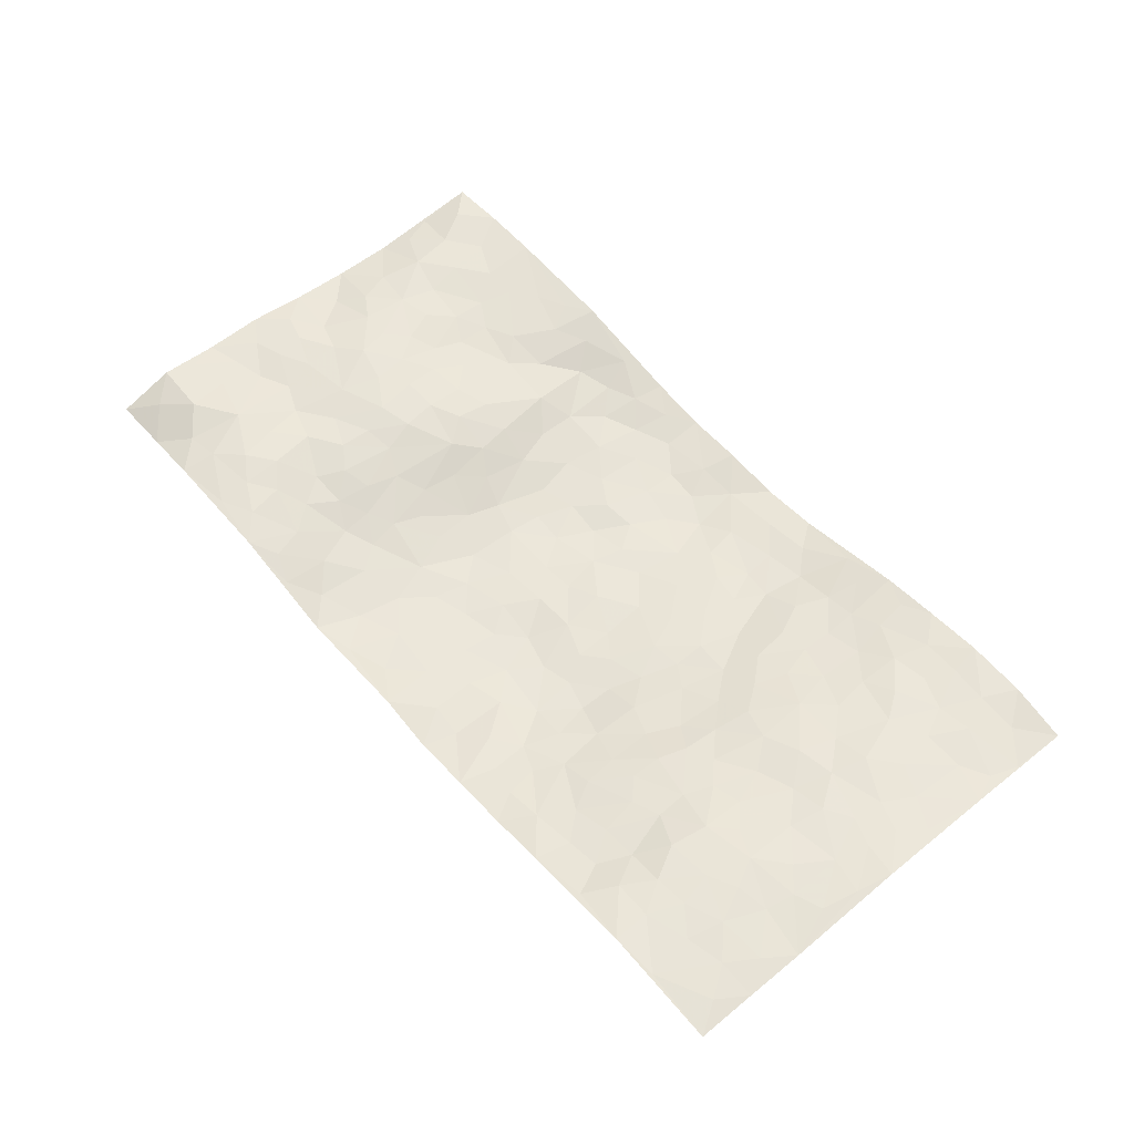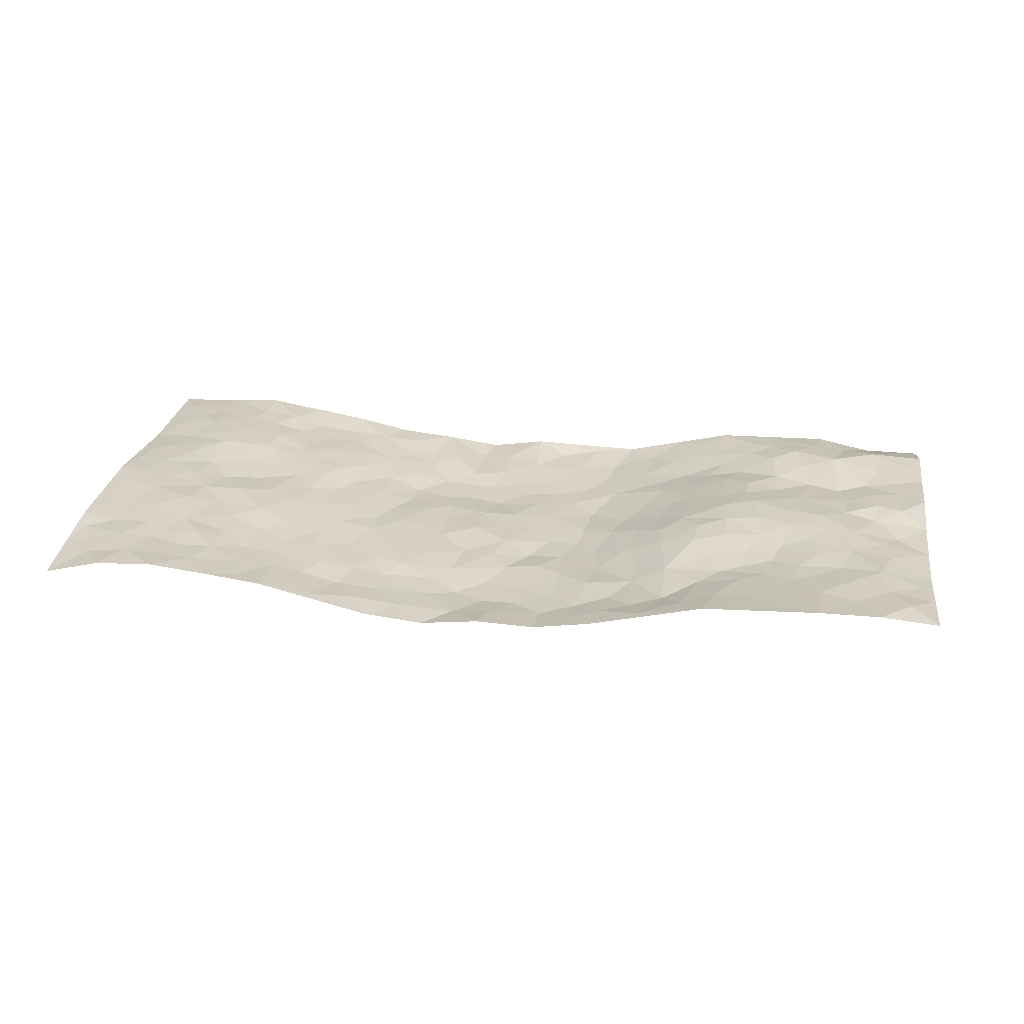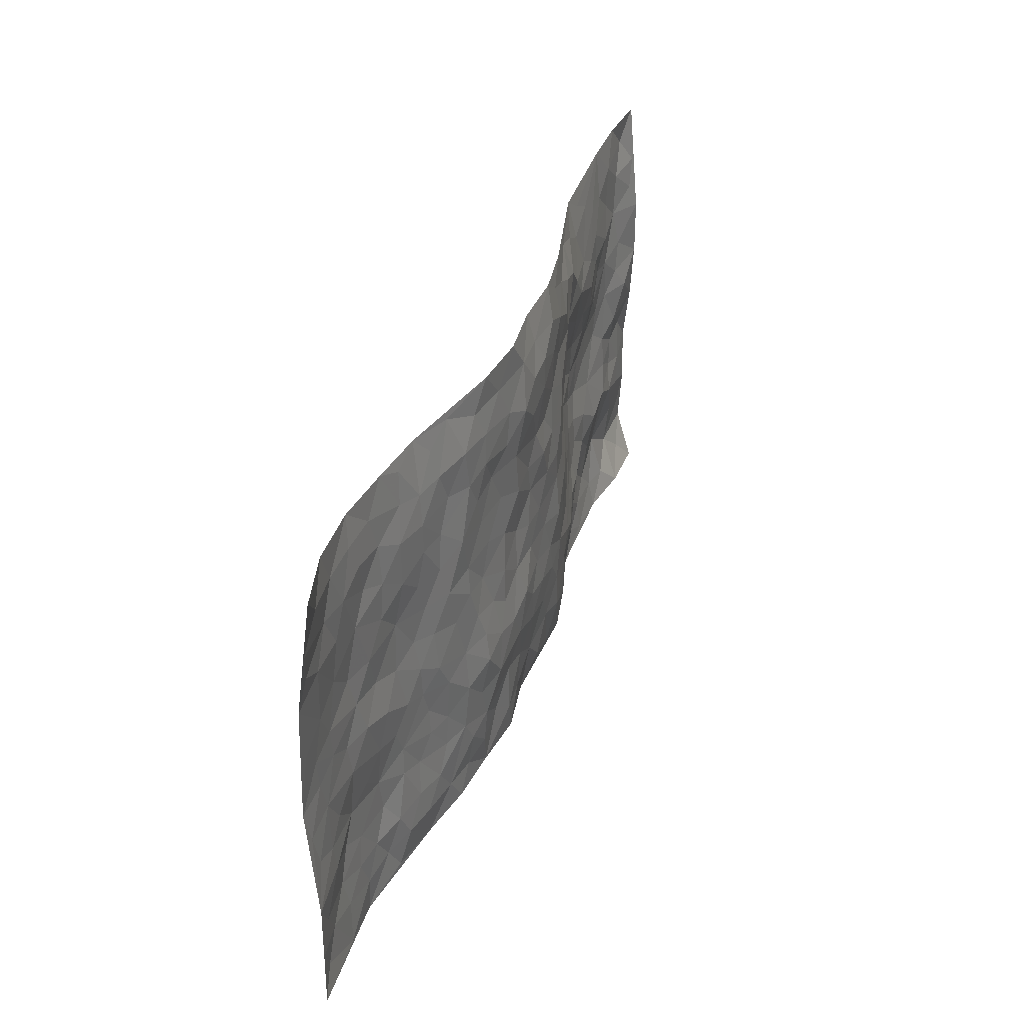
<metadata>
{"format":"obj","ext":"obj","renderer":"f3d","projection":"perspective","resolution":1024,"background":"white","views":[{"elev":57.5,"azim":49.5,"up":"+Z"},{"elev":25.1,"azim":-171.0,"up":"+Z"},{"elev":36.7,"azim":109.2,"up":"+Y"}]}
</metadata>
<code>
v -0.9765 0.006739 0.002699
v -0.977 0.9966 0.03349
v 0.9747 0.001119 0.03088
v 0.9754 0.9959 0.005033
v -0.7937 0.392 0.0296
v -0.9767 0.4991 0.01915
v -0.8553 0.3572 0.03371
v 9.806e-05 0.00517 -0.02804
v -0.9781 0.2506 0.03029
v -0.9207 0.3378 0.03047
v -0.7319 0.002973 0.02601
v -0.9778 0.1261 0.03851
v -0.7074 0.2923 0.02294
v -0.8533 0.007763 0.003559
v -0.8386 0.2882 0.02574
v -0.4851 0.002591 0.02049
v -0.9568 0.1885 0.03603
v -0.2943 0.1675 -0.03385
v -0.774 0.3217 0.02257
v -0.8603 0.1205 0.0411
v -0.9214 0.06564 0.02514
v -0.7925 0.06659 0.02725
v -0.6686 0.1273 0.04043
v -0.7207 0.07549 0.03662
v -0.8718 0.2073 0.03328
v -0.9085 0.27 0.02832
v -0.7664 0.1781 0.0465
v -0.6888 0.2098 0.03461
v -0.8611 0.487 0.0258
v -0.9778 0.3754 0.03307
v -0.7309 0.9954 0.04239
v -0.534 0.2224 0.01358
v 0.2599 0.1587 -0.04163
v -0.9756 0.7483 0.01127
v -0.3657 0.3932 -0.01196
v -0.7805 0.7508 0.02966
v -0.797 0.829 0.03648
v -0.5761 0.4413 0.03846
v -0.5963 0.604 0.0263
v -0.4848 0.9939 0.0313
v -0.9536 0.6857 0.01604
v -0.6575 0.5612 0.03802
v -0.388 0.7531 -0.002631
v -0.5053 0.2793 0.01763
v -0.4578 0.2252 0.0003425
v -0.4927 0.1623 0.008454
v -0.4435 0.636 0.01714
v -0.3624 0.5595 0.0006278
v 0.1655 0.4747 -0.04912
v -0.3348 0.2215 -0.02957
v -0.2121 0.6111 -0.04724
v -0.371 0.6289 0.002022
v -0.3031 0.05788 -0.03093
v -0.625 0.7078 0.01471
v -0.3956 0.1945 -0.01896
v -0.8694 0.6162 0.02856
v -0.03865 0.3491 -0.05225
v 0.0571 0.3409 -0.06142
v 0.2978 0.4524 -0.03738
v -0.09621 0.5522 -0.05415
v -0.1669 0.5566 -0.05339
v 0.0919 0.6309 -0.05374
v -0.6286 0.3459 0.02741
v -0.7455 0.5725 0.03955
v -0.9485 0.8084 0.02283
v -0.5554 0.1297 0.02602
v -0.3654 0.01289 -0.008187
v -0.792 0.4652 0.03367
v -0.6124 0.1728 0.03624
v -0.61 0.01916 0.02507
v -0.2454 0.002528 -0.03523
v -0.6112 0.08882 0.03199
v -0.5419 0.05391 0.02602
v -0.4276 0.03818 0.00662
v -0.4479 0.1047 0.005874
v -0.8892 0.6842 0.02926
v -0.9684 0.8724 0.02418
v -0.7333 0.5078 0.04211
v -0.0003778 0.9971 -0.03856
v -0.8004 0.6735 0.03541
v -0.5572 0.3144 0.02729
v -0.5066 0.4602 0.0314
v 0.005728 0.5722 -0.04947
v -0.05032 0.4837 -0.05194
v 0.002679 0.4206 -0.05135
v -0.1249 0.1292 -0.04593
v -0.566 0.6679 0.0165
v -0.9115 0.561 0.01545
v -0.7294 0.6893 0.03216
v -0.4457 0.2966 0.005245
v -0.6272 0.2673 0.0289
v -0.4978 0.6867 0.01156
v -0.1745 0.4856 -0.05104
v -0.2642 0.4366 -0.04089
v -0.6443 0.6466 0.0219
v -0.01123 0.1188 -0.04453
v -0.4101 0.5098 0.0118
v -0.343 0.2884 -0.02183
v -0.2417 0.5042 -0.04094
v -0.1823 0.3827 -0.05537
v -0.9764 0.6235 0.01153
v -0.702 0.621 0.03297
v -0.8107 0.578 0.03643
v -0.3618 0.1106 -0.01723
v -0.5158 0.5324 0.03072
v -0.6788 0.4051 0.03571
v -0.1312 0.3251 -0.05287
v -0.1504 0.2503 -0.05207
v -0.513 0.6108 0.0255
v 0.1086 0.7297 -0.05417
v -0.003964 0.2161 -0.05383
v -0.07361 0.2743 -0.05503
v 0.004339 0.2895 -0.05686
v -0.4261 0.3634 0.003988
v -0.1977 0.1847 -0.048
v -0.6496 0.4868 0.04048
v -0.5514 0.3804 0.02996
v -0.4872 0.391 0.02061
v -0.3062 0.5242 -0.02005
v -0.26 0.3508 -0.04005
v -0.3536 0.4672 -0.01181
v -0.2277 0.2717 -0.04539
v -0.09184 0.4122 -0.05084
v -0.5896 0.5304 0.03639
v -0.09278 0.1994 -0.05033
v -0.2146 0.09402 -0.04494
v -0.398 0.2582 -0.01207
v -0.9252 0.4377 0.03423
v -0.8645 0.4202 0.03566
v 0.09192 0.4234 -0.04969
v 0.2093 0.2388 -0.05504
v 0.08213 0.5176 -0.04497
v 0.01901 0.4888 -0.05132
v 0.1664 0.3938 -0.05051
v 0.7886 0.4967 0.0422
v 0.2202 0.4347 -0.04374
v 0.2679 0.3147 -0.05174
v 0.1602 0.5681 -0.04675
v 0.1223 0.999 -0.05211
v -0.2926 0.6194 -0.02582
v 0.4233 0.8804 -0.01061
v 0.4862 0.998 0.01449
v -0.2152 0.781 -0.03761
v -0.05955 0.8644 -0.05877
v -0.3222 0.3489 -0.02678
v -0.4533 0.5654 0.02281
v -0.07416 0.05395 -0.04315
v -0.1583 0.02344 -0.03691
v 0.1217 0.003483 -0.04705
v 0.01278 0.8604 -0.06142
v -0.01706 0.7004 -0.05403
v 0.4198 0.1979 -0.01061
v 0.3413 0.2911 -0.03223
v 0.588 0.5267 0.02417
v 0.5216 0.5474 0.01305
v 0.4537 0.1365 -0.007022
v 0.5195 0.2287 0.01012
v 0.4133 0.3626 -0.01613
v 0.02219 0.6414 -0.05055
v -0.05997 0.6281 -0.05798
v -0.1474 0.7299 -0.04575
v -0.087 0.6934 -0.04851
v -0.06114 0.7914 -0.05735
v -0.1374 0.6335 -0.05124
v 0.02053 0.7751 -0.06108
v 0.2454 0.9991 -0.04039
v -0.0196 0.9261 -0.0493
v -0.2711 0.8458 -0.03626
v -0.2013 0.8801 -0.04546
v -0.3166 0.7802 -0.02612
v -0.2451 0.9973 -0.02391
v -0.2294 0.6962 -0.04175
v -0.3181 0.6995 -0.02367
v -0.1415 0.8298 -0.0512
v -0.1234 0.9981 -0.04201
v 0.2176 0.7469 -0.03967
v 0.1733 0.668 -0.04367
v 0.3267 0.596 -0.02888
v 0.2607 0.5238 -0.0346
v 0.2659 0.6667 -0.03411
v 0.4228 0.7447 -0.009847
v 0.3562 0.6838 -0.02936
v 0.2859 0.734 -0.03477
v 0.0679 0.9293 -0.0561
v 0.07892 0.8235 -0.06431
v 0.1453 0.8584 -0.05321
v 0.2507 0.8739 -0.04202
v 0.3219 0.7942 -0.03291
v 0.2319 0.5964 -0.03799
v -0.8797 0.8652 0.03745
v -0.6801 0.814 0.02353
v -0.8674 0.7726 0.03782
v -0.8544 0.9957 0.04307
v -0.9204 0.9372 0.04321
v -0.8079 0.9189 0.0361
v -0.7306 0.8827 0.03342
v -0.6025 0.9261 0.0284
v -0.6596 0.883 0.02743
v -0.6852 0.7434 0.02338
v -0.5583 0.8113 0.01511
v -0.62 0.7785 0.01633
v -0.5085 0.8975 0.01928
v -0.3921 0.877 -0.01235
v -0.5417 0.9564 0.02915
v -0.4638 0.8139 -3.499e-06
v -0.4401 0.9329 0.01251
v -0.344 0.9704 -0.003702
v -0.5101 0.7582 0.00348
v -0.3214 0.9004 -0.02262
v -0.2593 0.9294 -0.02736
v 0.1562 0.7856 -0.05075
v 0.2549 0.8049 -0.04225
v 0.1881 0.9339 -0.04523
v 0.3917 0.8127 -0.01481
v 0.3378 0.8815 -0.03128
v 0.3798 0.9826 -0.0107
v 0.2885 0.9381 -0.03208
v 0.4395 0.9481 -0.0007216
v 0.38 0.4943 -0.02095
v 0.3259 0.5299 -0.03195
v 0.4814 0.6047 0.003055
v 0.4307 0.665 -0.009528
v 0.4057 0.5887 -0.01782
v 0.3523 0.1917 -0.02654
v 0.4783 0.3358 0.003395
v 0.458 0.5232 -0.004799
v 0.3463 0.389 -0.0276
v -0.1259 0.9148 -0.05248
v -0.1846 0.9573 -0.0379
v 0.32 0.1345 -0.03202
v 0.6072 0.01579 0.02453
v 0.2019 0.3345 -0.05461
v 0.2722 0.3861 -0.04583
v 0.5803 0.2489 0.01895
v 0.7317 0.9975 0.04206
v 0.975 0.2502 0.02776
v 0.4907 0.8124 -0.00134
v 0.7153 0.4877 0.03112
v 0.4869 0.7471 -0.0009781
v 0.9774 0.499 0.04635
v 0.6642 0.2951 0.03854
v 0.5069 0.4688 0.005963
v 0.7735 0.3115 0.0489
v 0.5583 0.4164 0.01458
v 0.4857 0.003577 0.005447
v 0.08965 0.2532 -0.05858
v 0.5029 0.07831 1.301e-05
v 0.1347 0.32 -0.05922
v 0.4145 0.2681 -0.01169
v 0.8695 0.265 0.03885
v 0.6386 0.4624 0.02255
v 0.5752 0.0834 0.01211
v 0.448 0.4269 -0.009734
v 0.604 0.3726 0.02266
v 0.2866 0.2341 -0.03978
v 0.4755 0.2728 0.001529
v 0.2636 0.07982 -0.03655
v 0.3656 0.003607 -0.0198
v 0.2434 0.003607 -0.03137
v 0.2002 0.1162 -0.03962
v 0.06754 0.171 -0.05039
v 0.1448 0.1911 -0.0506
v 0.6094 0.1488 0.02007
v 0.7734 0.4231 0.03937
v 0.7436 0.2219 0.0453
v 0.6456 0.08195 0.03326
v 0.6656 0.3854 0.03054
v 0.7138 0.3399 0.0397
v 0.8823 0.3259 0.04009
v 0.7425 0.5675 0.03865
v 0.6872 0.1466 0.03861
v 0.7589 0.1506 0.0439
v 0.8367 0.3675 0.04333
v 0.9394 0.3491 0.03827
v 0.8836 0.4381 0.04251
v 0.5784 0.314 0.02021
v 0.8161 0.1064 0.04328
v 0.3308 0.06497 -0.02355
v 0.4091 0.07042 -0.01241
v 0.07069 0.07941 -0.0447
v 0.1424 0.07357 -0.05022
v 0.9781 0.7486 0.03733
v 0.7268 0.08005 0.04118
v 0.65 0.2167 0.03709
v 0.9588 0.424 0.04172
v 0.9051 0.5084 0.04404
v 0.8045 0.2509 0.05035
v 0.5305 0.1497 0.006215
v 0.7285 0.00235 0.0445
v 0.4999 0.3951 0.006271
v 0.9361 0.06351 0.03817
v 0.9746 0.1257 0.02935
v 0.8362 0.1806 0.04869
v 0.8948 0.1245 0.04216
v 0.8244 0.009472 0.03944
v 0.9337 0.1882 0.03514
v 0.6628 0.5558 0.03378
v 0.6895 0.6327 0.03197
v 0.5823 0.6364 0.02313
v 0.8244 0.6907 0.04215
v 0.6297 0.7713 0.02419
v 0.9562 0.6239 0.04187
v 0.765 0.6414 0.04386
v 0.8534 0.5945 0.04314
v 0.7316 0.7433 0.03668
v 0.8441 0.53 0.04276
v 0.9149 0.5732 0.04429
v 0.8909 0.6585 0.04096
v 0.6379 0.6924 0.02667
v 0.564 0.7241 0.01245
v 0.5078 0.675 0.005931
v 0.8525 0.8511 0.039
v 0.7104 0.8705 0.03208
v 0.8107 0.7758 0.0379
v 0.8965 0.7765 0.03532
v 0.7792 0.8433 0.03397
v 0.9739 0.8722 0.02151
v 0.692 0.802 0.0353
v 0.9531 0.8098 0.03057
v 0.74 0.9308 0.03654
v 0.8552 0.9974 0.03559
v 0.6088 0.9981 0.02939
v 0.8197 0.9249 0.0375
v 0.9058 0.9264 0.02653
v 0.6592 0.934 0.0326
v 0.5551 0.9015 0.01552
v 0.4907 0.8816 0.002262
v 0.548 0.9696 0.01868
v 0.5689 0.822 0.01168
v 0.6341 0.8604 0.02763
f 29 6 128
f 12 21 20
f 26 10 9
f 55 45 46
f 27 19 15
f 26 9 17
f 101 6 88
f 12 1 21
f 7 15 19
f 125 86 96
f 84 123 85
f 129 29 128
f 25 27 15
f 12 20 17
f 73 75 66
f 22 14 11
f 26 17 25
f 9 12 17
f 25 15 26
f 5 129 7
f 52 146 48
f 55 18 50
f 7 19 5
f 20 27 25
f 124 82 105
f 41 76 34
f 20 14 22
f 14 20 21
f 14 21 1
f 24 22 11
f 24 27 22
f 72 66 69
f 69 32 91
f 70 24 11
f 24 23 27
f 17 20 25
f 27 20 22
f 10 15 7
f 10 26 15
f 23 28 27
f 27 13 19
f 28 23 69
f 13 27 28
f 119 121 94
f 10 7 129
f 6 30 128
f 9 10 30
f 36 192 80
f 80 102 89
f 118 81 44
f 64 103 78
f 115 126 86
f 45 32 46
f 91 63 13
f 129 68 29
f 95 87 54
f 95 54 199
f 202 40 204
f 82 97 105
f 29 88 6
f 18 55 104
f 148 126 71
f 38 82 124
f 50 18 122
f 117 82 38
f 5 19 106
f 82 117 118
f 80 64 102
f 127 45 55
f 194 77 190
f 98 35 114
f 39 124 105
f 127 50 98
f 106 19 13
f 66 75 46
f 39 95 42
f 63 117 38
f 95 89 102
f 101 56 76
f 51 140 99
f 18 53 126
f 62 83 132
f 45 127 90
f 112 113 57
f 103 29 68
f 130 85 58
f 109 39 105
f 35 94 121
f 113 246 58
f 151 165 163
f 120 100 94
f 114 127 98
f 192 190 65
f 95 39 87
f 36 191 37
f 67 104 74
f 56 101 88
f 13 63 106
f 192 34 76
f 268 241 243
f 108 115 125
f 93 84 60
f 133 84 85
f 156 288 157
f 101 76 41
f 80 103 64
f 105 97 146
f 99 61 51
f 92 109 47
f 125 96 111
f 158 227 153
f 75 104 55
f 69 66 32
f 81 91 32
f 106 78 68
f 42 64 78
f 77 34 65
f 24 70 72
f 75 73 16
f 16 71 67
f 2 34 77
f 13 28 91
f 103 56 88
f 56 80 76
f 72 69 23
f 11 16 70
f 16 73 70
f 16 67 74
f 115 18 126
f 24 72 23
f 73 72 70
f 16 74 75
f 72 73 66
f 32 45 44
f 84 83 60
f 66 46 32
f 78 106 116
f 117 63 81
f 67 53 104
f 103 68 78
f 69 91 28
f 36 80 89
f 106 38 116
f 106 68 5
f 81 118 117
f 62 132 138
f 32 44 81
f 53 67 71
f 57 58 85
f 123 100 107
f 93 60 61
f 33 230 224
f 8 96 147
f 132 133 130
f 140 48 119
f 93 100 123
f 122 98 50
f 164 60 160
f 53 71 126
f 125 112 108
f 193 194 195
f 75 55 46
f 63 91 81
f 56 103 80
f 196 198 31
f 18 104 53
f 121 48 97
f 38 106 63
f 118 97 82
f 97 35 121
f 51 172 140
f 130 134 49
f 87 39 109
f 288 252 263
f 97 114 35
f 47 43 92
f 57 113 58
f 248 130 58
f 34 101 41
f 114 90 127
f 116 124 42
f 145 94 35
f 118 114 97
f 167 79 175
f 98 145 35
f 85 123 57
f 43 47 52
f 199 36 89
f 42 78 116
f 159 83 62
f 88 29 103
f 74 104 75
f 118 44 90
f 173 140 172
f 42 95 102
f 190 192 37
f 65 190 77
f 89 95 199
f 125 111 112
f 92 87 109
f 18 115 122
f 177 180 176
f 112 57 107
f 109 105 146
f 93 94 100
f 285 286 275
f 96 86 147
f 137 232 131
f 57 123 107
f 87 92 208
f 49 134 136
f 132 130 49
f 161 164 162
f 50 127 55
f 122 108 107
f 122 107 100
f 48 140 52
f 118 90 114
f 99 119 94
f 123 84 93
f 36 37 192
f 48 121 119
f 120 122 100
f 39 42 124
f 38 124 116
f 248 58 246
f 44 45 90
f 98 122 120
f 146 52 47
f 94 93 99
f 168 209 170
f 212 183 188
f 202 197 200
f 42 102 64
f 107 108 112
f 99 93 61
f 8 280 96
f 112 111 113
f 125 115 86
f 115 108 122
f 128 30 10
f 5 68 129
f 10 129 128
f 132 49 138
f 83 84 133
f 130 133 85
f 83 133 132
f 248 134 130
f 156 152 224
f 151 110 165
f 212 186 211
f 153 224 249
f 254 251 244
f 246 261 262
f 225 158 249
f 49 136 179
f 185 184 150
f 214 188 181
f 181 188 182
f 161 163 174
f 143 170 172
f 110 211 185
f 184 79 167
f 174 228 169
f 62 110 159
f 163 150 144
f 210 169 229
f 170 143 168
f 176 211 110
f 98 120 145
f 94 145 120
f 48 146 97
f 109 146 47
f 148 86 126
f 147 86 148
f 71 8 148
f 8 147 148
f 244 276 254
f 232 136 134
f 174 143 161
f 60 83 160
f 163 162 151
f 159 160 83
f 261 281 262
f 259 281 149
f 219 220 59
f 246 113 111
f 33 255 131
f 157 256 152
f 137 255 153
f 230 278 279
f 262 260 33
f 154 155 242
f 131 255 137
f 248 131 232
f 281 280 149
f 259 258 278
f 220 179 59
f 159 151 160
f 162 160 151
f 164 61 60
f 228 174 144
f 144 174 163
f 159 110 151
f 161 172 164
f 186 184 185
f 161 162 163
f 61 164 51
f 160 162 164
f 187 217 213
f 150 163 165
f 205 202 200
f 79 184 139
f 170 43 173
f 174 169 143
f 161 143 172
f 167 144 150
f 176 180 183
f 172 170 173
f 223 226 221
f 185 150 165
f 99 140 119
f 207 206 203
f 172 51 164
f 43 52 173
f 173 52 140
f 167 175 228
f 228 229 169
f 210 168 169
f 177 110 62
f 189 138 179
f 62 138 177
f 136 232 233
f 181 182 222
f 150 184 167
f 178 180 189
f 49 179 138
f 177 138 189
f 180 178 182
f 178 179 220
f 307 308 304
f 222 223 221
f 215 187 188
f 176 183 212
f 187 213 186
f 214 215 188
f 185 211 186
f 237 181 239
f 182 188 183
f 110 185 165
f 216 215 141
f 211 176 212
f 182 183 180
f 176 110 177
f 213 184 186
f 178 189 179
f 177 189 180
f 195 190 37
f 197 198 200
f 195 194 190
f 34 192 65
f 80 192 76
f 37 196 195
f 194 2 77
f 193 2 194
f 196 37 191
f 31 193 195
f 198 196 191
f 31 195 196
f 199 201 191
f 197 204 31
f 198 191 201
f 31 198 197
f 201 199 54
f 36 199 191
f 54 208 201
f 208 43 205
f 208 54 87
f 198 201 200
f 206 205 203
f 43 170 203
f 210 207 209
f 40 202 206
f 31 204 40
f 197 202 204
f 208 205 200
f 43 203 205
f 205 206 202
f 203 209 207
f 171 40 207
f 40 206 207
f 208 200 201
f 43 208 92
f 170 209 203
f 168 143 169
f 207 210 171
f 168 210 209
f 188 187 212
f 212 187 186
f 166 139 213
f 184 213 139
f 237 214 181
f 215 214 141
f 216 141 218
f 213 217 166
f 142 166 216
f 217 216 166
f 187 215 217
f 216 217 215
f 237 141 214
f 142 216 218
f 223 222 182
f 179 136 59
f 223 220 219
f 267 238 251
f 237 327 141
f 223 182 178
f 158 290 253
f 220 223 178
f 59 233 227
f 233 59 136
f 248 246 131
f 153 249 158
f 251 254 267
f 223 219 226
f 111 261 246
f 297 251 238
f 276 256 157
f 167 228 144
f 229 228 175
f 175 171 229
f 229 171 210
f 260 257 33
f 265 271 272
f 266 289 283
f 269 243 250
f 249 224 152
f 266 283 271
f 227 233 137
f 253 227 158
f 325 313 320
f 135 264 275
f 310 329 239
f 270 298 297
f 249 256 225
f 275 273 269
f 311 222 221
f 155 154 299
f 234 276 157
f 310 311 299
f 222 239 181
f 221 226 155
f 266 263 252
f 242 290 244
f 264 273 275
f 273 264 243
f 242 244 154
f 276 290 225
f 288 234 157
f 240 282 302
f 275 286 306
f 225 290 158
f 234 263 284
f 241 254 276
f 233 232 137
f 137 153 227
f 264 135 238
f 244 251 154
f 260 259 257
f 227 253 219
f 33 224 255
f 154 297 299
f 240 302 307
f 297 154 251
f 264 268 243
f 253 226 219
f 271 284 263
f 277 294 293
f 290 242 253
f 241 234 284
f 59 227 219
f 242 155 226
f 252 245 231
f 157 152 156
f 257 230 33
f 152 256 249
f 278 230 257
f 262 33 131
f 224 153 255
f 259 278 257
f 134 248 232
f 230 279 224
f 96 261 111
f 261 96 280
f 280 281 261
f 246 262 131
f 252 247 245
f 268 267 241
f 283 277 272
f 288 247 252
f 275 274 285
f 295 291 294
f 267 268 264
f 263 234 288
f 309 310 299
f 290 276 244
f 283 272 271
f 267 254 241
f 265 243 241
f 236 240 285
f 297 238 270
f 303 305 298
f 241 276 234
f 221 155 299
f 272 277 293
f 250 243 287
f 286 285 240
f 284 271 265
f 271 263 266
f 295 3 291
f 225 256 276
f 241 284 265
f 289 266 231
f 3 292 291
f 321 235 323
f 293 294 296
f 279 278 258
f 245 279 258
f 279 156 224
f 260 281 259
f 280 8 149
f 262 281 260
f 231 266 252
f 267 264 238
f 306 304 270
f 283 289 295
f 243 269 273
f 236 269 250
f 294 292 296
f 274 236 285
f 269 274 275
f 250 287 293
f 245 289 231
f 236 274 269
f 156 279 247
f 242 226 253
f 247 279 245
f 243 265 287
f 288 156 247
f 265 272 293
f 296 292 236
f 293 287 265
f 295 294 277
f 277 283 295
f 236 250 296
f 289 3 295
f 292 294 291
f 293 296 250
f 300 304 308
f 325 320 235
f 329 330 326
f 270 304 303
f 270 303 298
f 309 305 301
f 135 306 270
f 299 297 298
f 298 309 299
f 238 135 270
f 300 314 305
f 303 300 305
f 304 306 307
f 300 303 304
f 282 319 315
f 322 325 235
f 275 306 135
f 307 306 286
f 240 307 286
f 308 307 302
f 302 282 308
f 308 282 315
f 305 309 298
f 310 309 301
f 310 301 329
f 310 239 311
f 222 311 239
f 299 311 221
f 319 312 315
f 312 323 316
f 301 305 318
f 305 314 316
f 300 308 315
f 316 314 312
f 312 314 315
f 315 314 300
f 323 312 324
f 316 313 318
f 282 4 317
f 330 313 325
f 4 321 324
f 235 320 323
f 282 317 319
f 312 319 317
f 326 325 322
f 316 320 313
f 316 318 305
f 142 218 327
f 327 218 141
f 316 323 320
f 324 312 317
f 4 324 317
f 321 323 324
f 318 313 330
f 328 326 322
f 326 327 329
f 329 327 237
f 326 328 327
f 322 142 328
f 327 328 142
f 329 237 239
f 301 318 330
f 326 330 325
f 330 329 301

</code>
